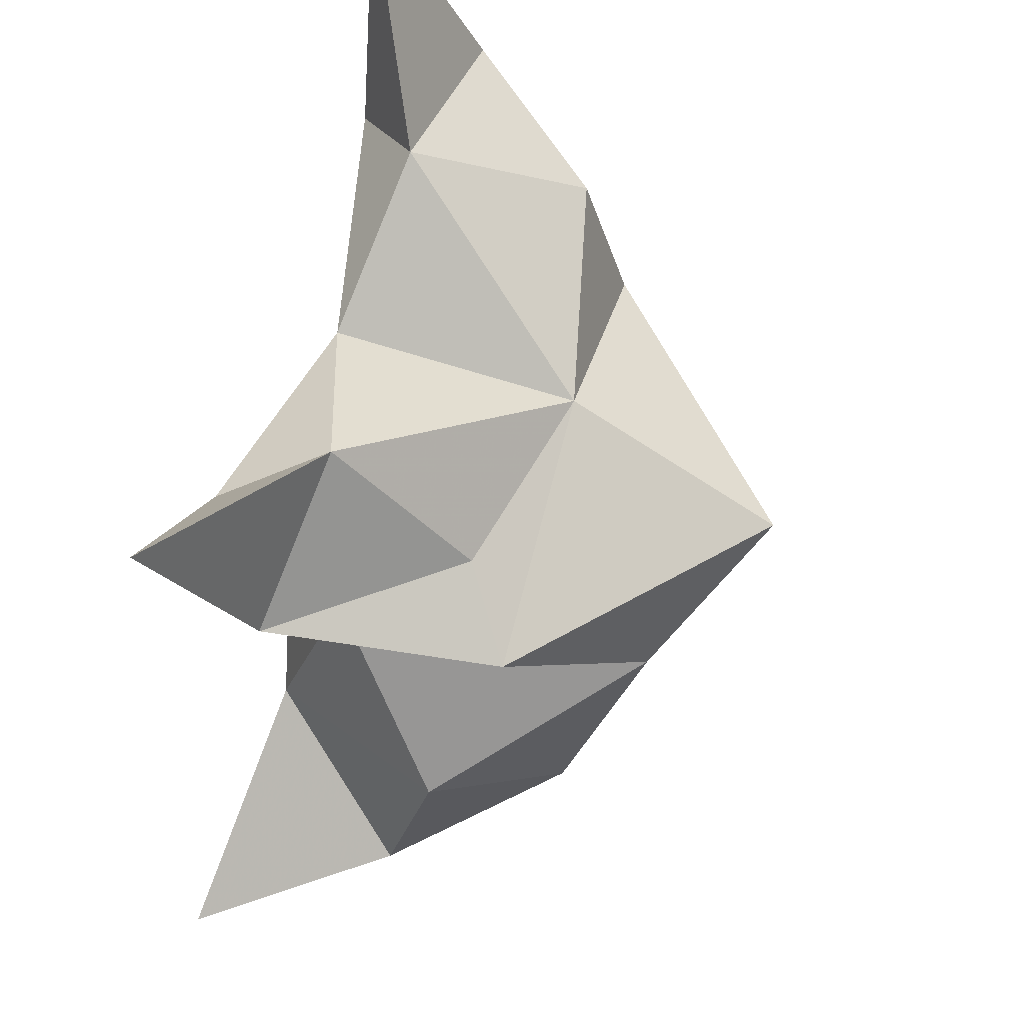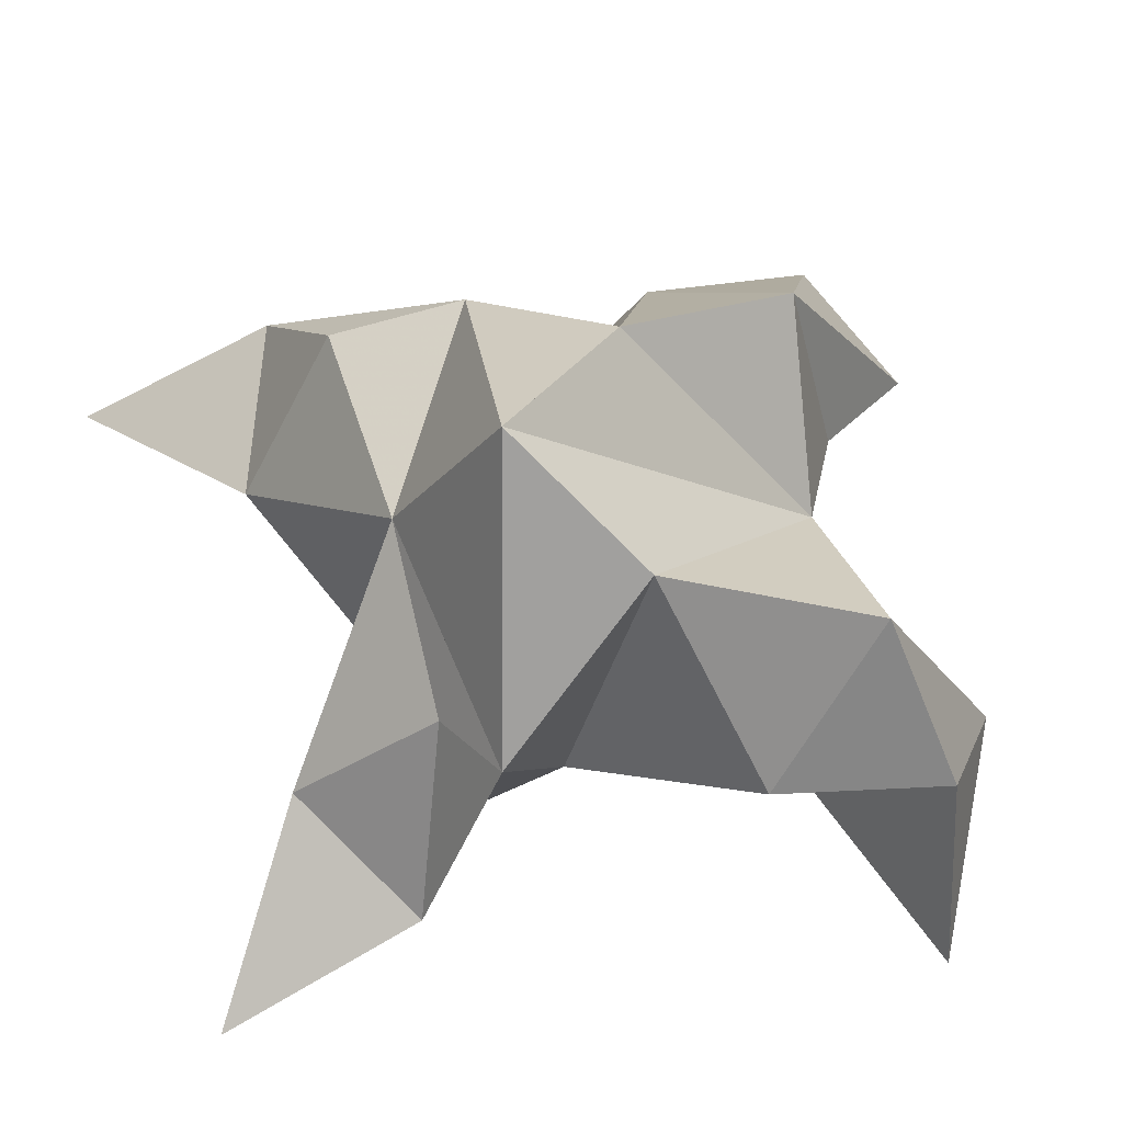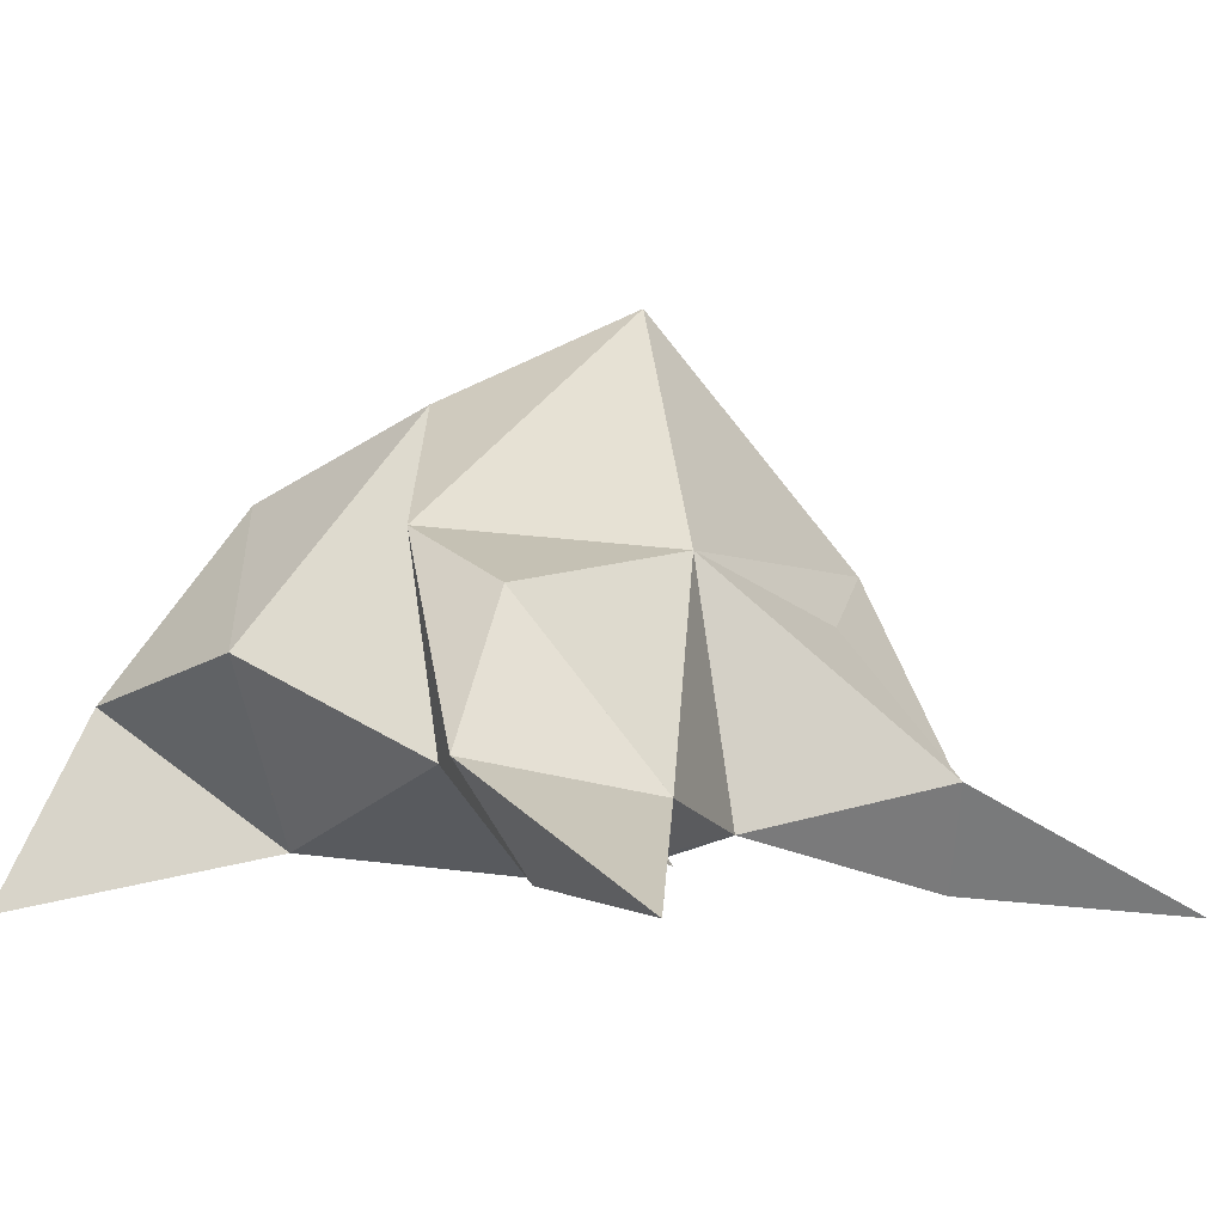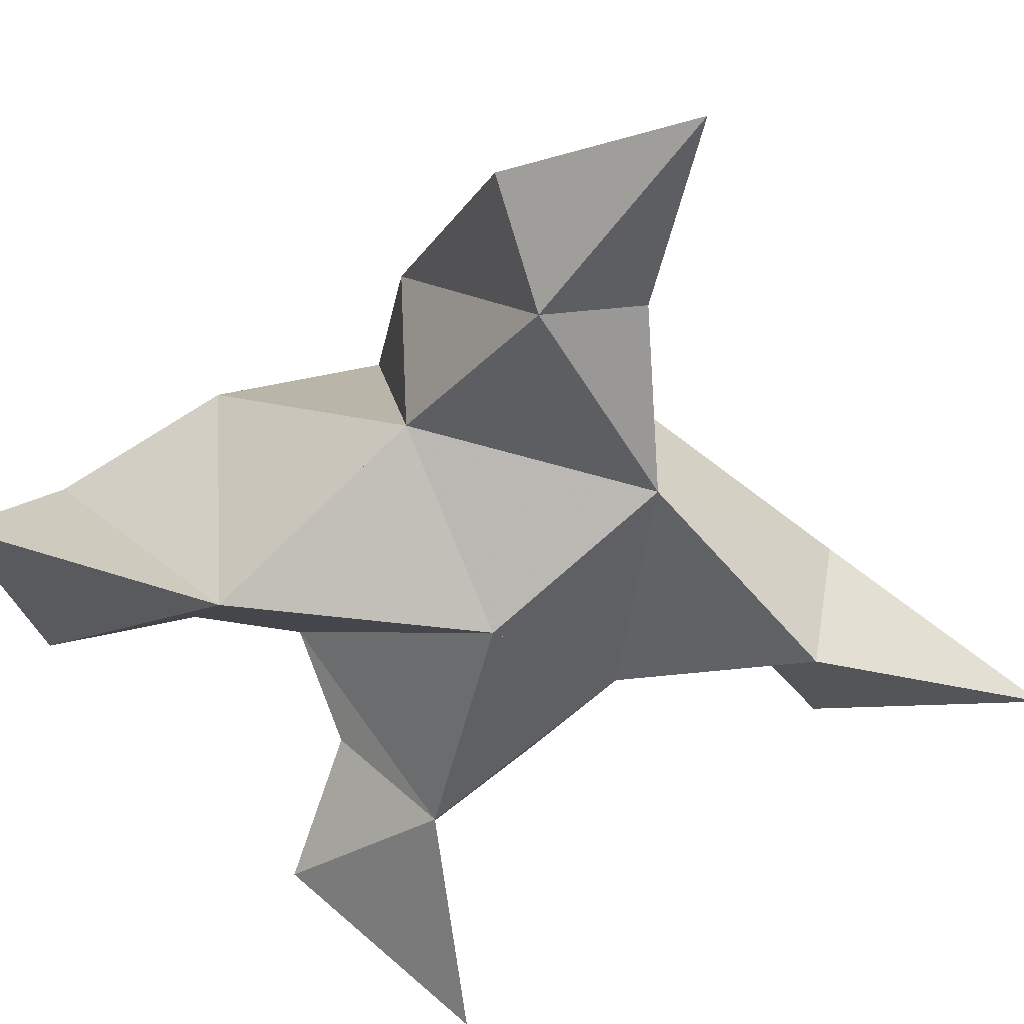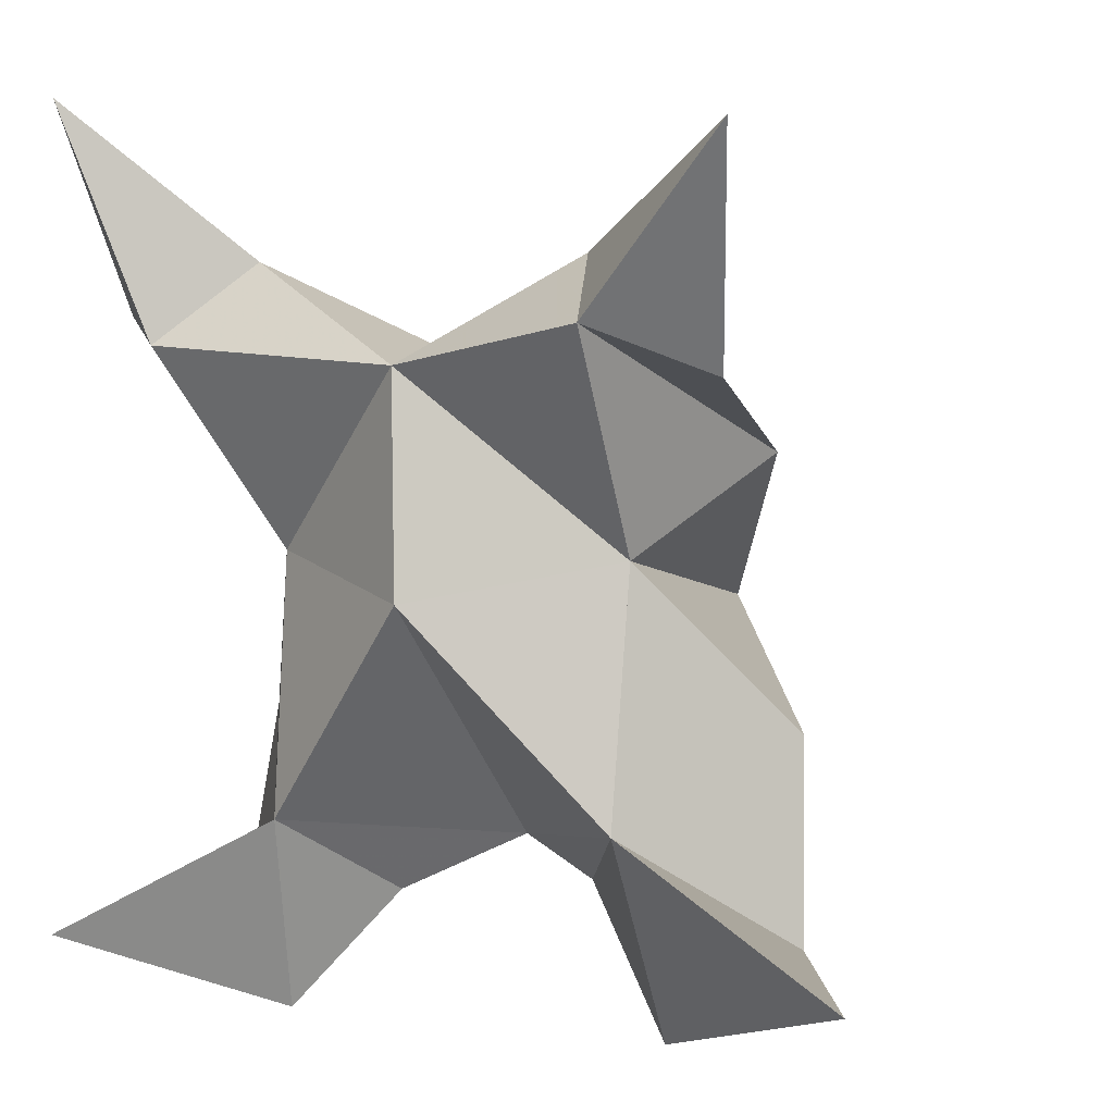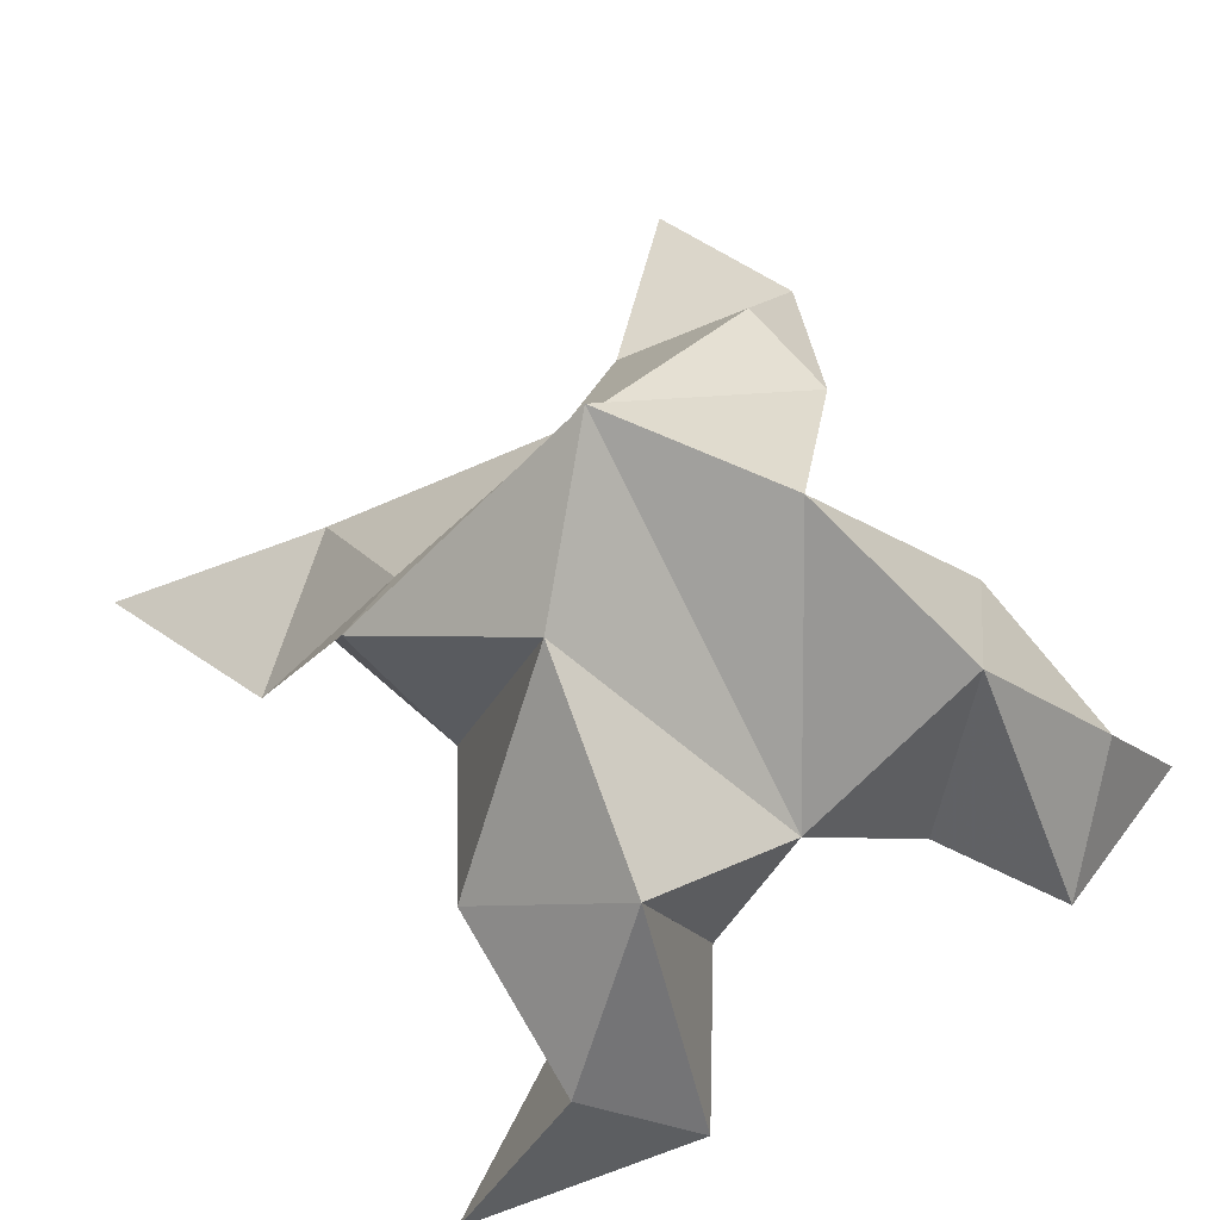
<metadata>
{"format":"obj","ext":"obj","renderer":"f3d","projection":"perspective","resolution":1024,"background":"white","views":[{"elev":65.5,"azim":101.2,"up":"+Z"},{"elev":63.5,"azim":75.1,"up":"+Y"},{"elev":-0.7,"azim":-46.9,"up":"+Y"},{"elev":-54.4,"azim":-59.9,"up":"+Y"},{"elev":11.7,"azim":28.4,"up":"+Z"},{"elev":61.5,"azim":141.5,"up":"+Y"}]}
</metadata>
<code>
v 0.4418 0.1275 -0.001122
v 0.4434 0.1575 0.02915
v 0.4209 0.1278 -0.002543
v 0.4154 0.1596 0.02251
v 0.4238 0.1543 0.04121
v 0.4334 0.1375 -0.02981
v 0.4289 0.1044 0.01469
v 0.4321 0.1914 0.02385
v 0.4232 0.1136 0.04966
v 0.4851 0.1 0.08901
v 0.4709 0.1514 0.03454
v 0.505 0.1 -0.03562
v 0.4607 0.1031 0.05933
v 0.4541 0.174 0.005493
v 0.4654 0.1616 -0.03076
v 0.4515 0.126 -0.03145
v 0.4689 0.1168 -0.05244
v 0.485 0.1321 -0.03938
v 0.4812 0.1398 -0.007359
v 0.4637 0.1085 -0.01792
v 0.4605 0.1207 0.02161
v 0.4563 0.1433 0.04166
v 0.4787 0.1138 0.05134
v 0.4533 0.1207 0.06756
v 0.3641 0.1085 0.08907
v 0.3876 0.1575 0.01969
v 0.3639 0.1 -0.04741
v 0.3813 0.109 0.05073
v 0.4112 0.1771 -0.000793
v 0.4038 0.1626 -0.03355
v 0.415 0.128 -0.03951
v 0.4006 0.1163 -0.0588
v 0.382 0.1311 -0.04487
v 0.3833 0.1395 -0.01434
v 0.4033 0.1084 -0.02396
v 0.3965 0.1236 0.01666
v 0.3833 0.1489 0.04339
v 0.3645 0.1267 0.05257
v 0.3946 0.1205 0.06354
f 1 2 4
f 1 2 7
f 1 2 8
f 1 2 14
f 1 2 21
f 1 2 29
f 1 3 4
f 1 3 6
f 1 3 7
f 1 3 29
f 1 4 7
f 1 4 8
f 1 4 29
f 1 6 7
f 1 6 8
f 1 6 14
f 1 6 15
f 1 6 20
f 1 6 29
f 1 7 20
f 1 7 21
f 1 8 14
f 1 8 29
f 1 14 15
f 1 14 19
f 1 14 21
f 1 15 19
f 1 15 20
f 1 19 20
f 1 19 21
f 1 20 21
f 2 4 5
f 2 4 7
f 2 4 8
f 2 4 9
f 2 4 29
f 2 5 8
f 2 5 9
f 2 5 11
f 2 7 9
f 2 7 21
f 2 8 11
f 2 8 14
f 2 8 29
f 2 9 11
f 2 9 21
f 2 11 14
f 2 11 21
f 2 14 21
f 3 4 7
f 3 4 29
f 3 4 36
f 3 6 7
f 3 6 29
f 3 6 30
f 3 6 35
f 3 7 35
f 3 7 36
f 3 29 30
f 3 29 34
f 3 29 36
f 3 30 34
f 3 30 35
f 3 34 35
f 3 34 36
f 3 35 36
f 4 5 8
f 4 5 9
f 4 5 26
f 4 7 9
f 4 7 36
f 4 8 26
f 4 8 29
f 4 9 26
f 4 9 36
f 4 26 29
f 4 26 36
f 4 29 36
f 5 8 11
f 5 8 26
f 5 9 11
f 5 9 22
f 5 9 24
f 5 9 26
f 5 9 37
f 5 9 39
f 5 11 22
f 5 22 24
f 5 26 37
f 5 37 39
f 6 7 20
f 6 7 35
f 6 8 14
f 6 8 29
f 6 14 15
f 6 15 16
f 6 15 20
f 6 16 20
f 6 29 30
f 6 30 31
f 6 30 35
f 6 31 35
f 7 9 21
f 7 9 36
f 7 20 21
f 7 35 36
f 8 11 14
f 8 26 29
f 9 11 13
f 9 11 21
f 9 11 22
f 9 13 21
f 9 13 22
f 9 13 24
f 9 22 24
f 9 26 28
f 9 26 36
f 9 26 37
f 9 28 36
f 9 28 37
f 9 28 39
f 9 37 39
f 10 13 23
f 10 13 24
f 10 23 24
f 11 13 21
f 11 13 22
f 11 13 23
f 11 14 21
f 11 22 23
f 12 17 18
f 12 17 20
f 12 18 20
f 13 22 23
f 13 22 24
f 13 23 24
f 14 15 19
f 14 19 21
f 15 16 17
f 15 16 18
f 15 16 19
f 15 16 20
f 15 17 18
f 15 17 20
f 15 18 19
f 15 18 20
f 15 19 20
f 16 17 18
f 16 17 20
f 16 18 19
f 16 18 20
f 16 19 20
f 17 18 20
f 18 19 20
f 19 20 21
f 22 23 24
f 25 28 38
f 25 28 39
f 25 38 39
f 26 28 36
f 26 28 37
f 26 28 38
f 26 29 36
f 26 37 38
f 27 32 33
f 27 32 35
f 27 33 35
f 28 37 38
f 28 37 39
f 28 38 39
f 29 30 34
f 29 34 36
f 30 31 32
f 30 31 33
f 30 31 34
f 30 31 35
f 30 32 33
f 30 32 35
f 30 33 34
f 30 33 35
f 30 34 35
f 31 32 33
f 31 32 35
f 31 33 34
f 31 33 35
f 31 34 35
f 32 33 35
f 33 34 35
f 34 35 36
f 37 38 39

</code>
